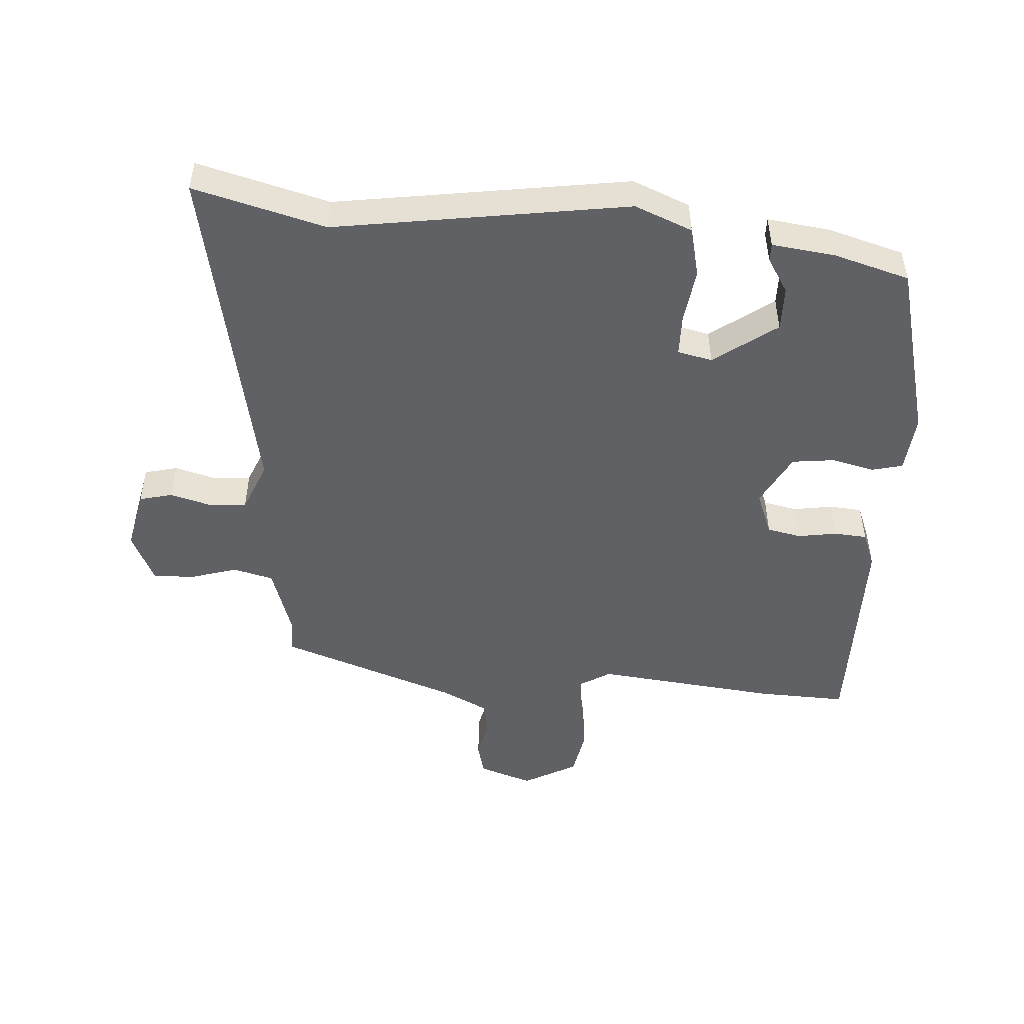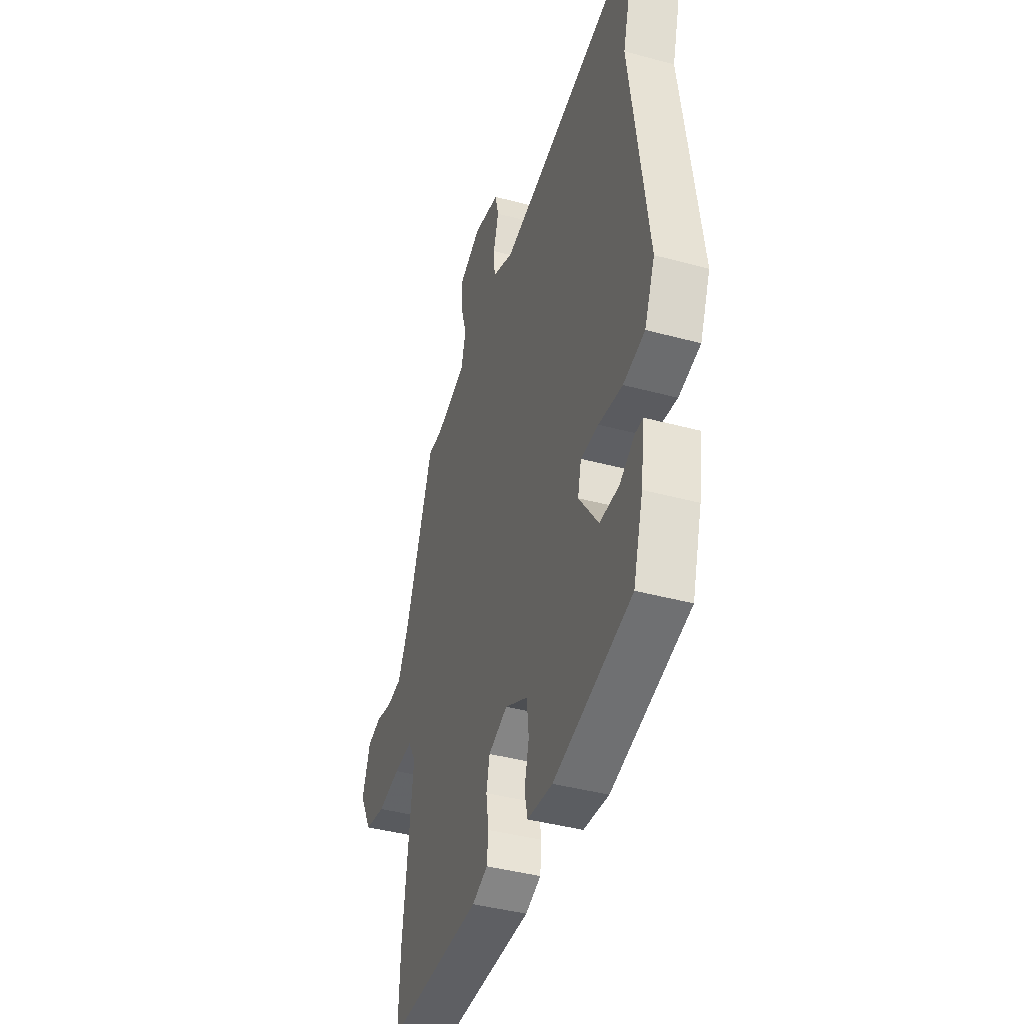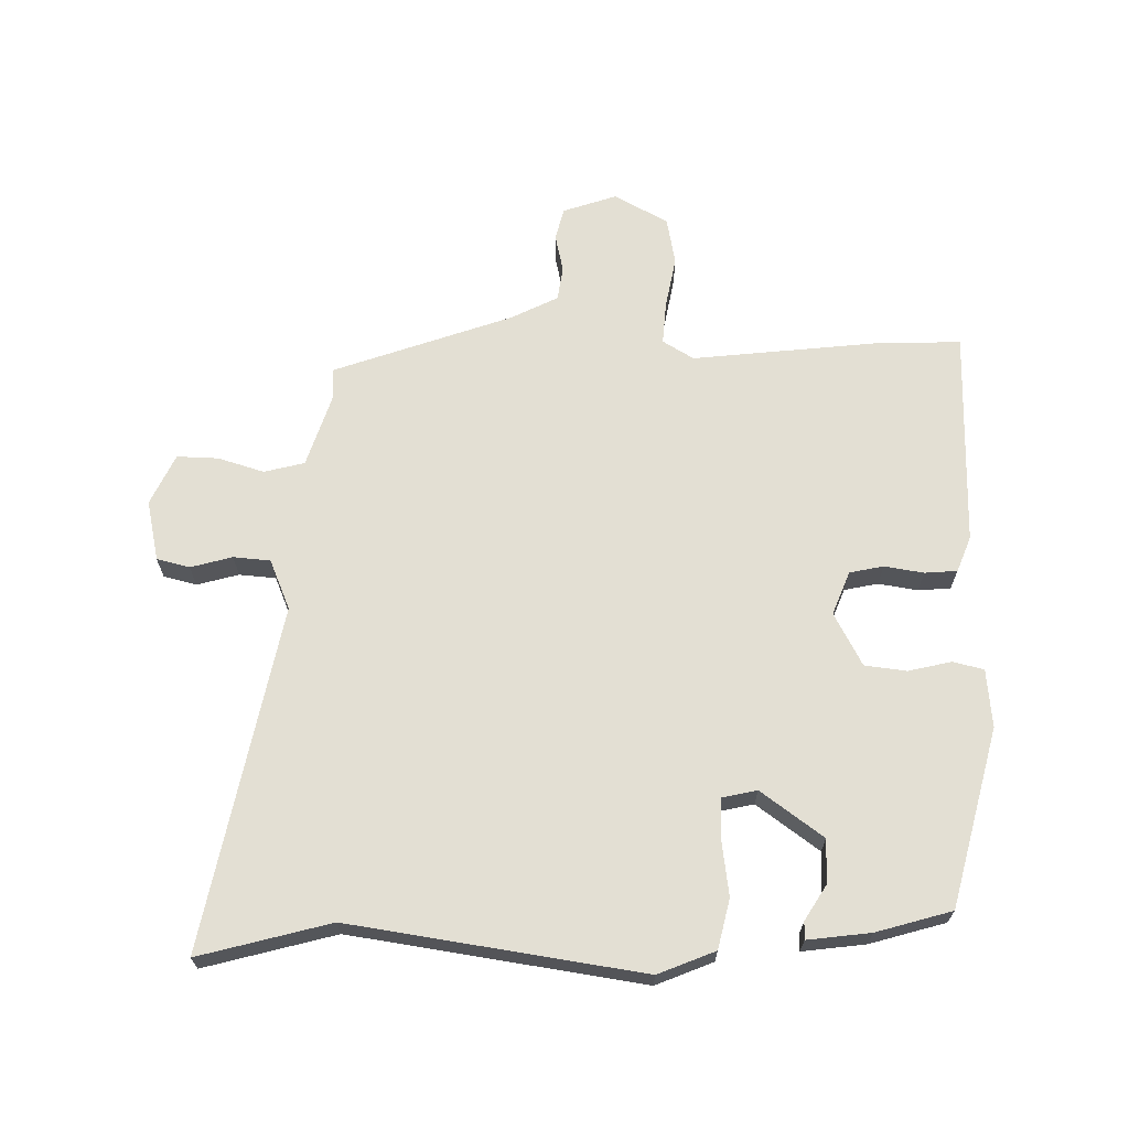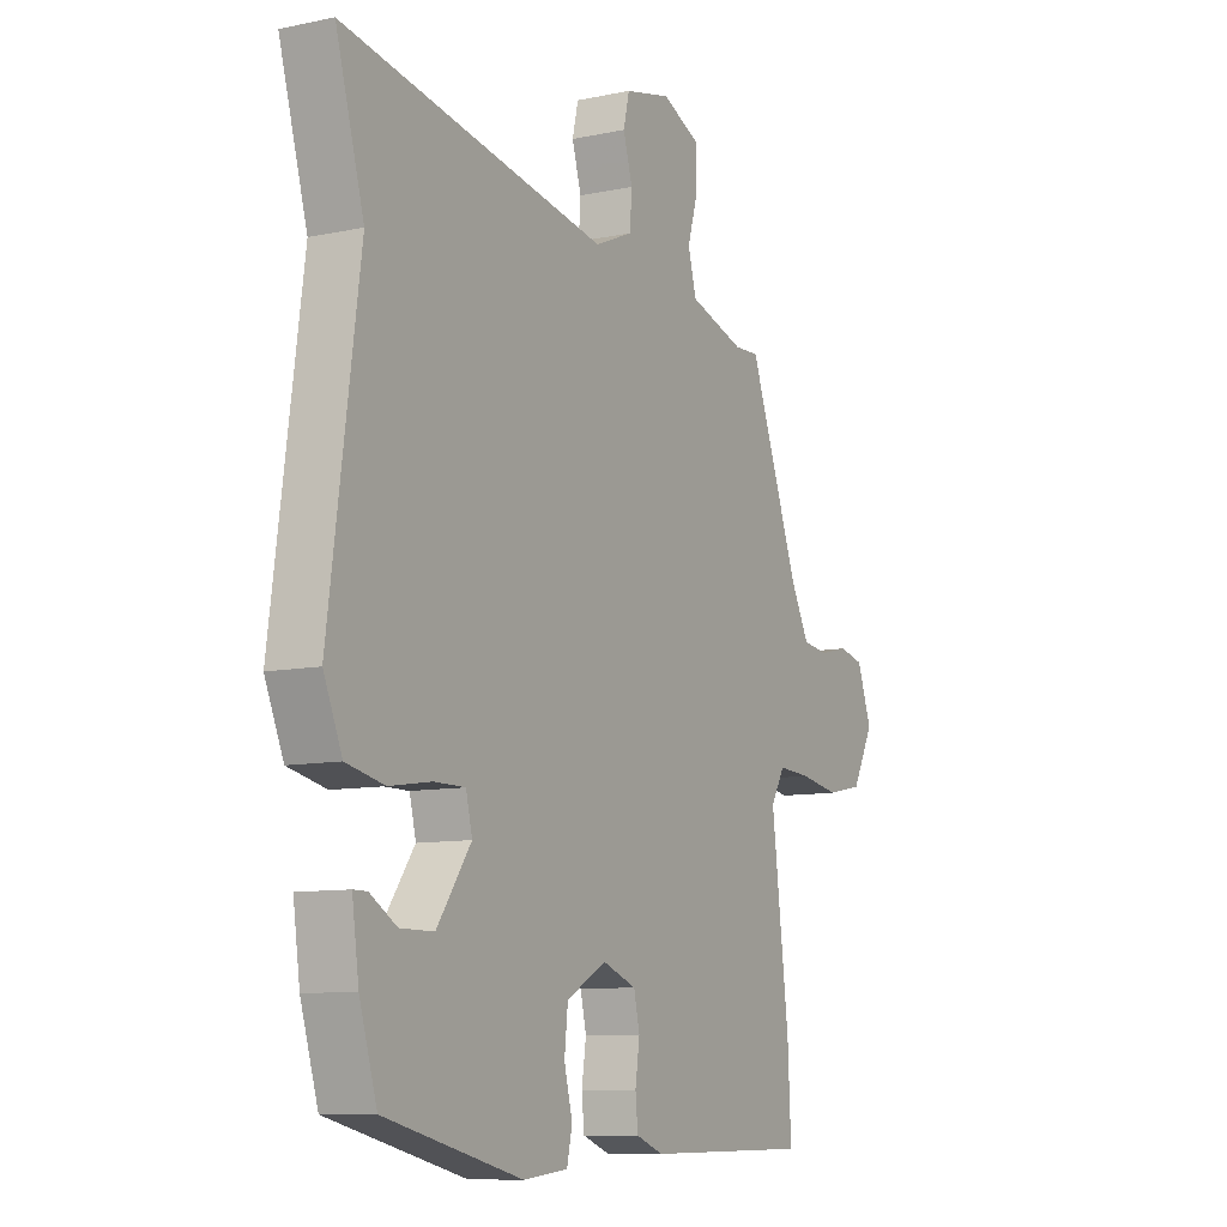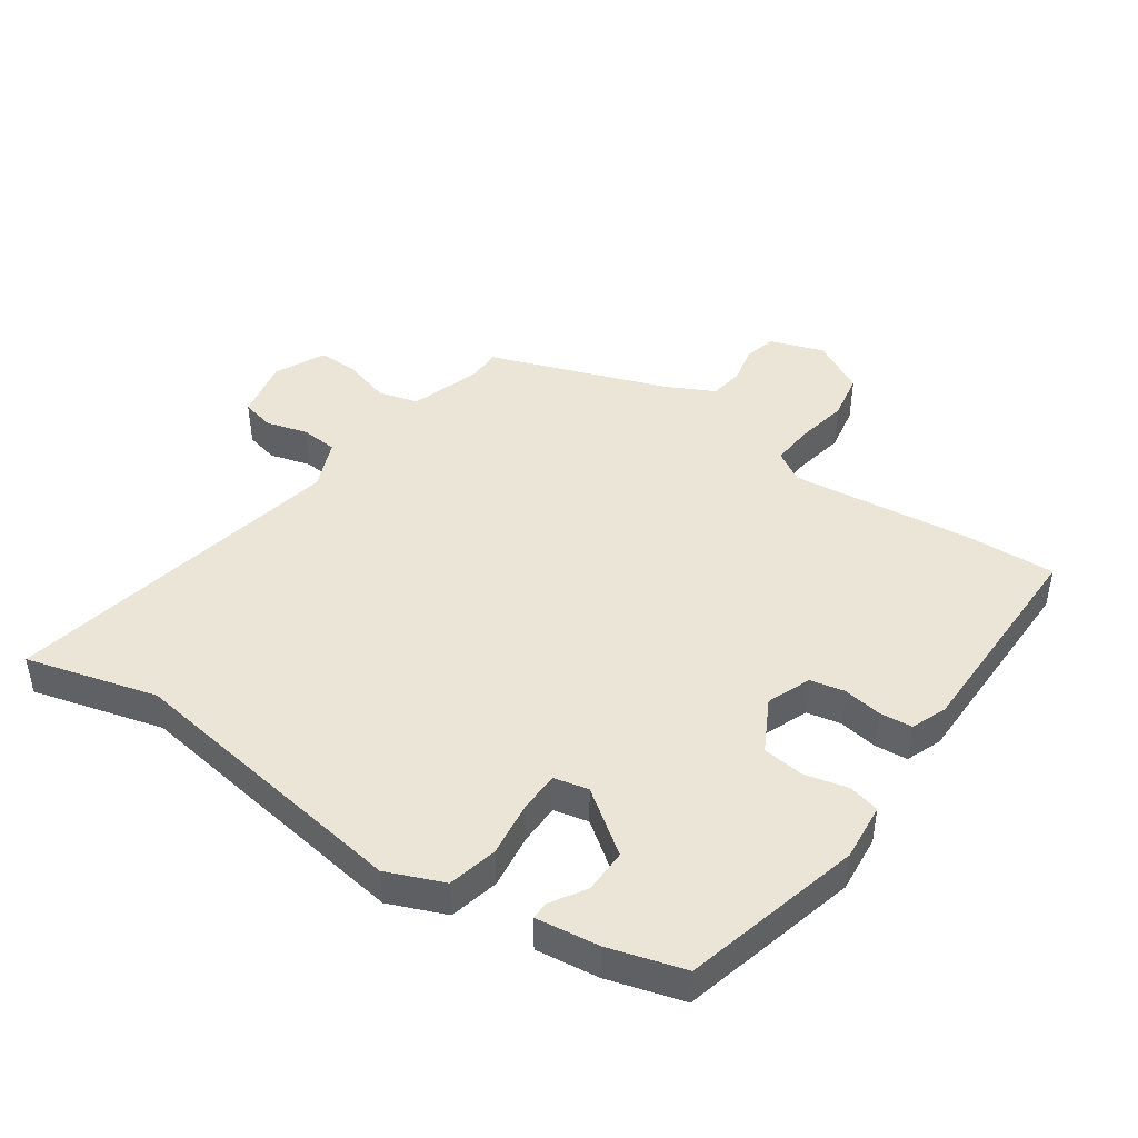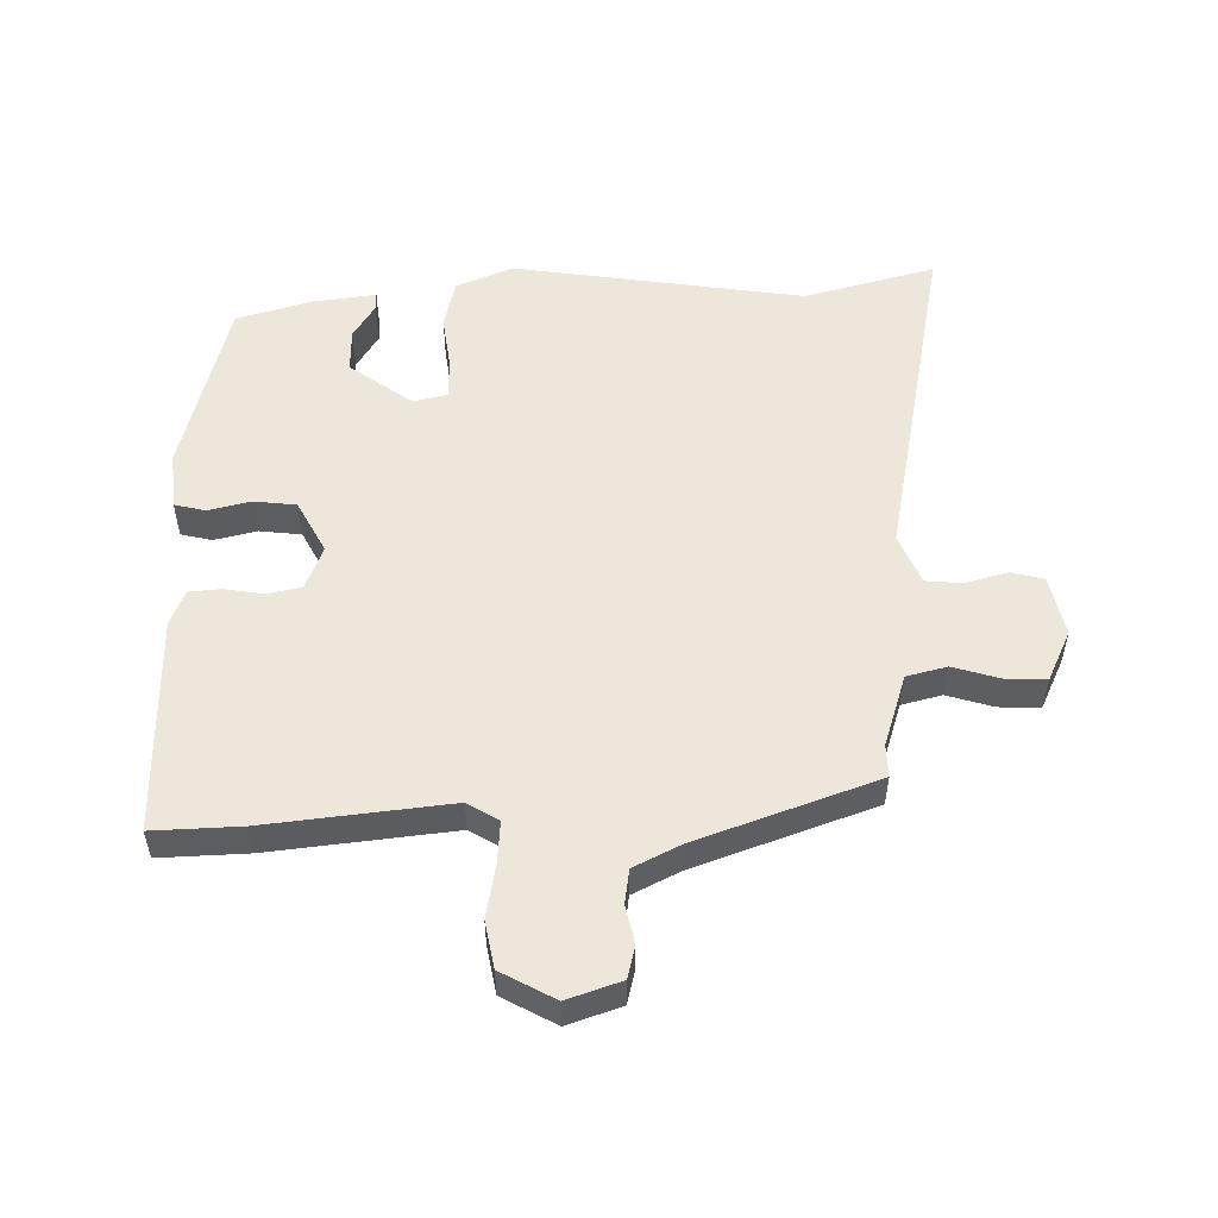
<metadata>
{"format":"obj","ext":"obj","renderer":"f3d","projection":"perspective","resolution":1024,"background":"white","views":[{"elev":-48.9,"azim":86.9,"up":"+Y"},{"elev":-41.6,"azim":71.9,"up":"+Z"},{"elev":67.0,"azim":91.8,"up":"+Y"},{"elev":-9.5,"azim":119.1,"up":"+Z"},{"elev":44.4,"azim":125.5,"up":"+Y"},{"elev":53.4,"azim":-90.2,"up":"+Y"}]}
</metadata>
<code>
v 0.429 0.07 -0.481
v 0.148 0.07 -0.549
v 0.057 0.07 -0.539
v 0.046 0.07 -0.49
v 0.063 0.07 -0.423
v 0.056 0.07 -0.357
v -0.026 0.07 -0.312
v -0.095 0.07 -0.338
v -0.107 0.07 -0.391
v -0.098 0.07 -0.453
v -0.103 0.07 -0.504
v -0.159 0.07 -0.525
v -0.501 0.07 -0.522
v -0.494 0.07 -0.384
v -0.458 0.07 -0.096
v -0.487 0.07 -0.047
v -0.554 0.07 -0.051
v -0.636 0.07 -0.065
v -0.71 0.07 -0.05
v -0.755 0.07 0.035
v -0.725 0.07 0.119
v -0.674 0.07 0.131
v -0.615 0.07 0.117
v -0.561 0.07 0.124
v -0.523 0.07 0.197
v -0.419 0.07 0.476
v -0.368 0.07 0.474
v -0.254 0.07 0.509
v -0.237 0.07 0.572
v -0.258 0.07 0.645
v -0.259 0.07 0.71
v -0.179 0.07 0.746
v -0.084 0.07 0.724
v -0.072 0.07 0.672
v -0.091 0.07 0.607
v -0.087 0.07 0.549
v -0.009 0.07 0.515
v 0.532 0.07 0.613
v 0.474 0.07 0.408
v 0.536 0.07 -0.051
v 0.498 0.07 -0.14
v 0.42 0.07 -0.157
v 0.334 0.07 -0.144
v 0.27 0.07 -0.144
v 0.257 0.07 -0.198
v 0.327 0.07 -0.297
v 0.396 0.07 -0.297
v 0.451 0.07 -0.264
v 0.479 0.07 -0.264
v 0.465 0.07 -0.363
v 0.429 0 -0.481
v 0.148 0 -0.549
v 0.057 0 -0.539
v 0.046 0 -0.49
v 0.063 0 -0.423
v 0.056 0 -0.357
v -0.026 0 -0.312
v -0.095 0 -0.338
v -0.107 0 -0.391
v -0.098 0 -0.453
v -0.103 0 -0.504
v -0.159 0 -0.525
v -0.501 0 -0.522
v -0.494 0 -0.384
v -0.458 0 -0.096
v -0.487 0 -0.047
v -0.554 0 -0.051
v -0.636 0 -0.065
v -0.71 0 -0.05
v -0.755 0 0.035
v -0.725 0 0.119
v -0.674 0 0.131
v -0.615 0 0.117
v -0.561 0 0.124
v -0.523 0 0.197
v -0.419 0 0.476
v -0.368 0 0.474
v -0.254 0 0.509
v -0.237 0 0.572
v -0.258 0 0.645
v -0.259 0 0.71
v -0.179 0 0.746
v -0.084 0 0.724
v -0.072 0 0.672
v -0.091 0 0.607
v -0.087 0 0.549
v -0.009 0 0.515
v 0.532 0 0.613
v 0.474 0 0.408
v 0.536 0 -0.051
v 0.498 0 -0.14
v 0.42 0 -0.157
v 0.334 0 -0.144
v 0.27 0 -0.144
v 0.257 0 -0.198
v 0.327 0 -0.297
v 0.396 0 -0.297
v 0.451 0 -0.264
v 0.479 0 -0.264
v 0.465 0 -0.363
f 1 2 3
f 50 1 3
f 49 50 3
f 48 49 3
f 47 48 3
f 3 4 5
f 47 3 5
f 46 47 5
f 45 46 5 6
f 44 45 6 7
f 41 42 43
f 40 41 43
f 39 40 43
f 39 43 44
f 44 7 8
f 39 44 8
f 38 39 8
f 37 38 8
f 33 34 35
f 32 33 35
f 31 32 35
f 30 31 35
f 29 30 35
f 28 29 35 36
f 37 8 9
f 36 37 9
f 28 36 9
f 27 28 9
f 21 22 23
f 20 21 23
f 19 20 23
f 18 19 23
f 17 18 23
f 16 17 23 24
f 15 16 24 25
f 13 14 15
f 12 13 15
f 25 26 27
f 15 25 27
f 12 15 27
f 11 12 27
f 10 11 27
f 9 10 27
f 53 52 51
f 53 51 100
f 53 100 99
f 53 99 98
f 53 98 97
f 55 54 53
f 55 53 97
f 55 97 96
f 56 55 96 95
f 57 56 95 94
f 93 92 91
f 93 91 90
f 93 90 89
f 94 93 89
f 58 57 94
f 58 94 89
f 58 89 88
f 58 88 87
f 85 84 83
f 85 83 82
f 85 82 81
f 85 81 80
f 85 80 79
f 86 85 79 78
f 59 58 87
f 59 87 86
f 59 86 78
f 59 78 77
f 73 72 71
f 73 71 70
f 73 70 69
f 73 69 68
f 73 68 67
f 74 73 67 66
f 75 74 66 65
f 65 64 63
f 65 63 62
f 77 76 75
f 77 75 65
f 77 65 62
f 77 62 61
f 77 61 60
f 77 60 59
f 1 51 52 2
f 2 52 53 3
f 3 53 54 4
f 4 54 55 5
f 5 55 56 6
f 6 56 57 7
f 7 57 58 8
f 8 58 59 9
f 9 59 60 10
f 10 60 61 11
f 11 61 62 12
f 12 62 63 13
f 13 63 64 14
f 14 64 65 15
f 15 65 66 16
f 16 66 67 17
f 17 67 68 18
f 18 68 69 19
f 19 69 70 20
f 20 70 71 21
f 21 71 72 22
f 22 72 73 23
f 23 73 74 24
f 24 74 75 25
f 25 75 76 26
f 26 76 77 27
f 27 77 78 28
f 28 78 79 29
f 29 79 80 30
f 30 80 81 31
f 31 81 82 32
f 32 82 83 33
f 33 83 84 34
f 34 84 85 35
f 35 85 86 36
f 36 86 87 37
f 37 87 88 38
f 38 88 89 39
f 39 89 90 40
f 40 90 91 41
f 41 91 92 42
f 42 92 93 43
f 43 93 94 44
f 44 94 95 45
f 45 95 96 46
f 46 96 97 47
f 47 97 98 48
f 48 98 99 49
f 49 99 100 50
f 50 100 51 1

</code>
